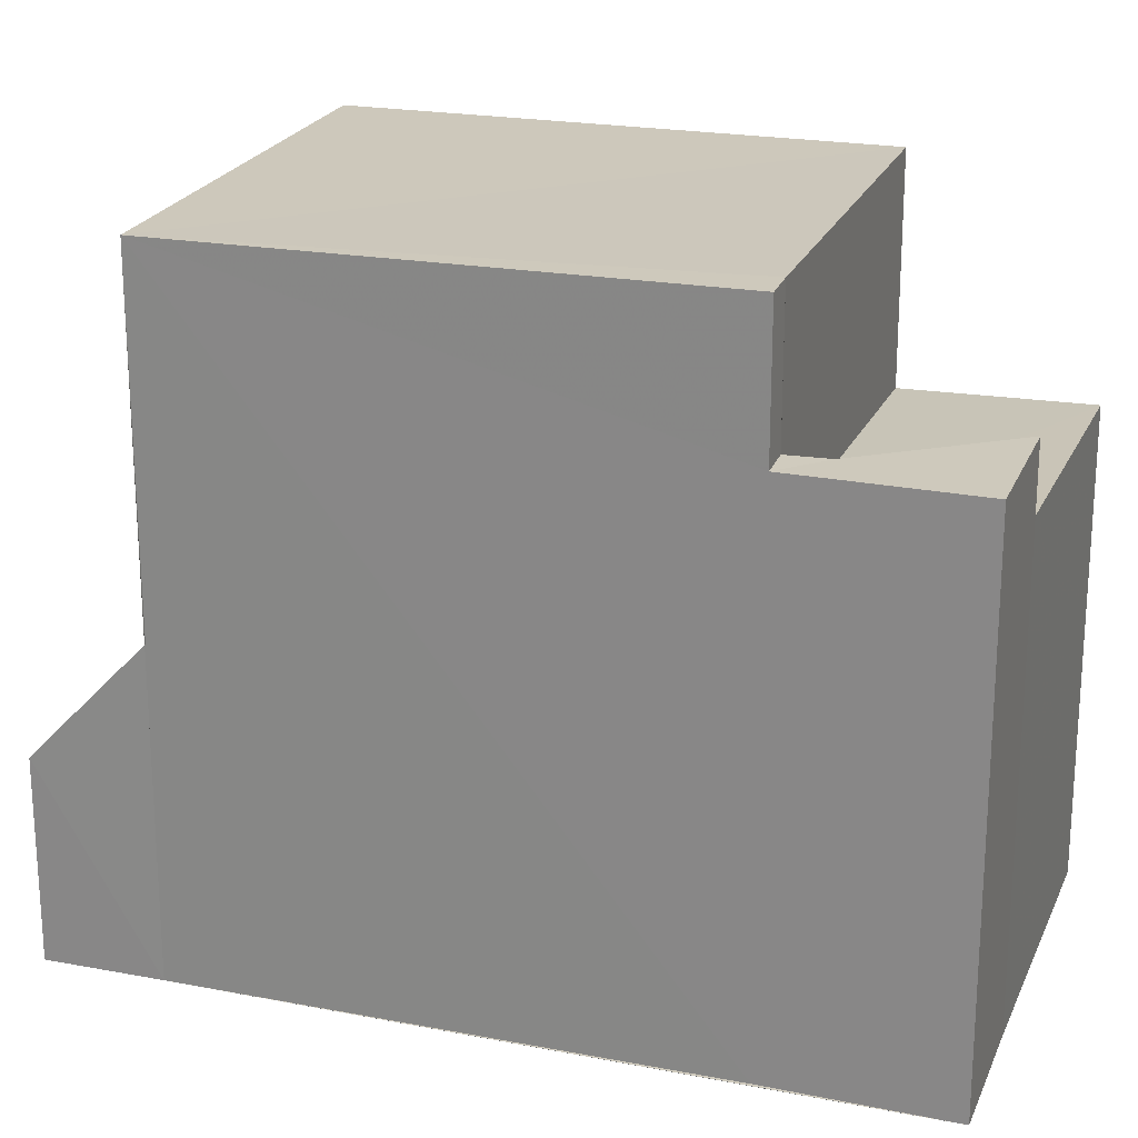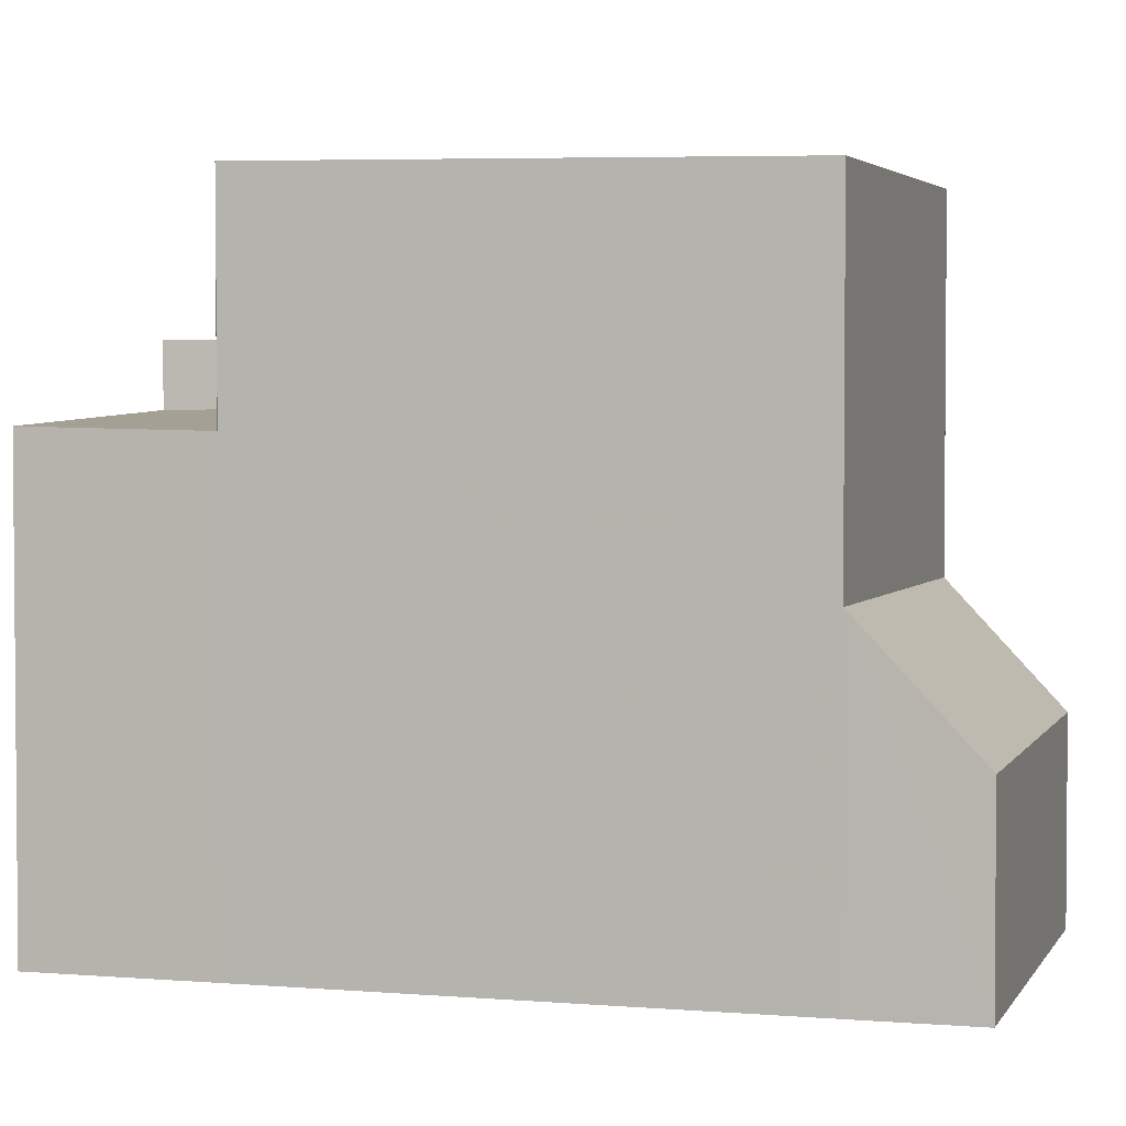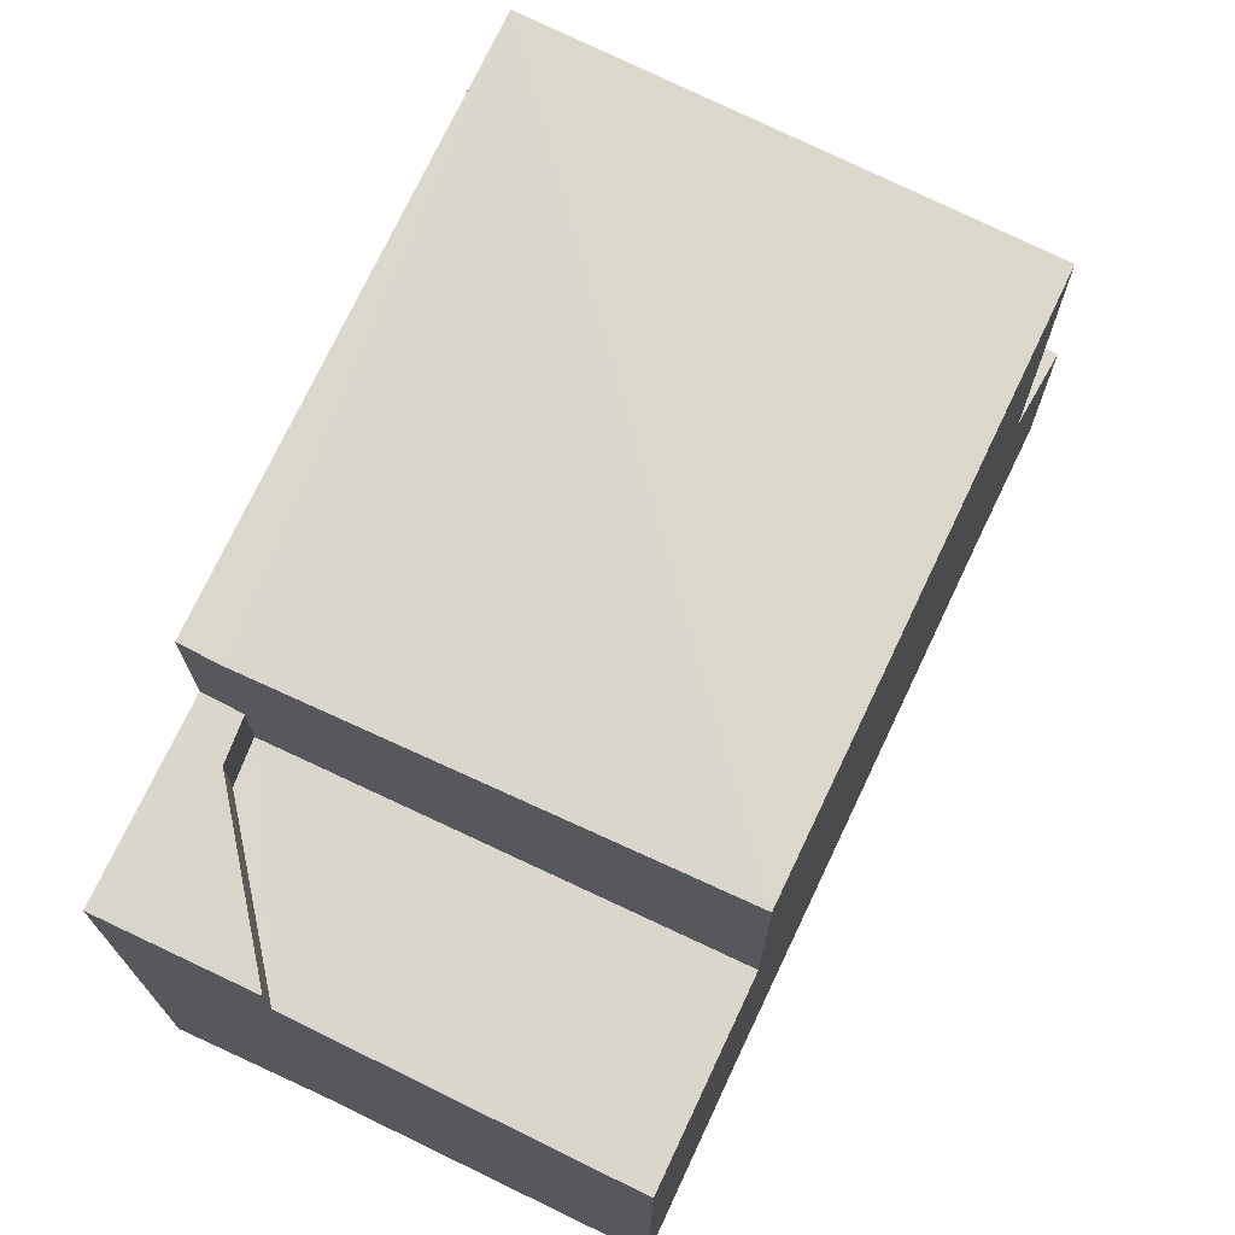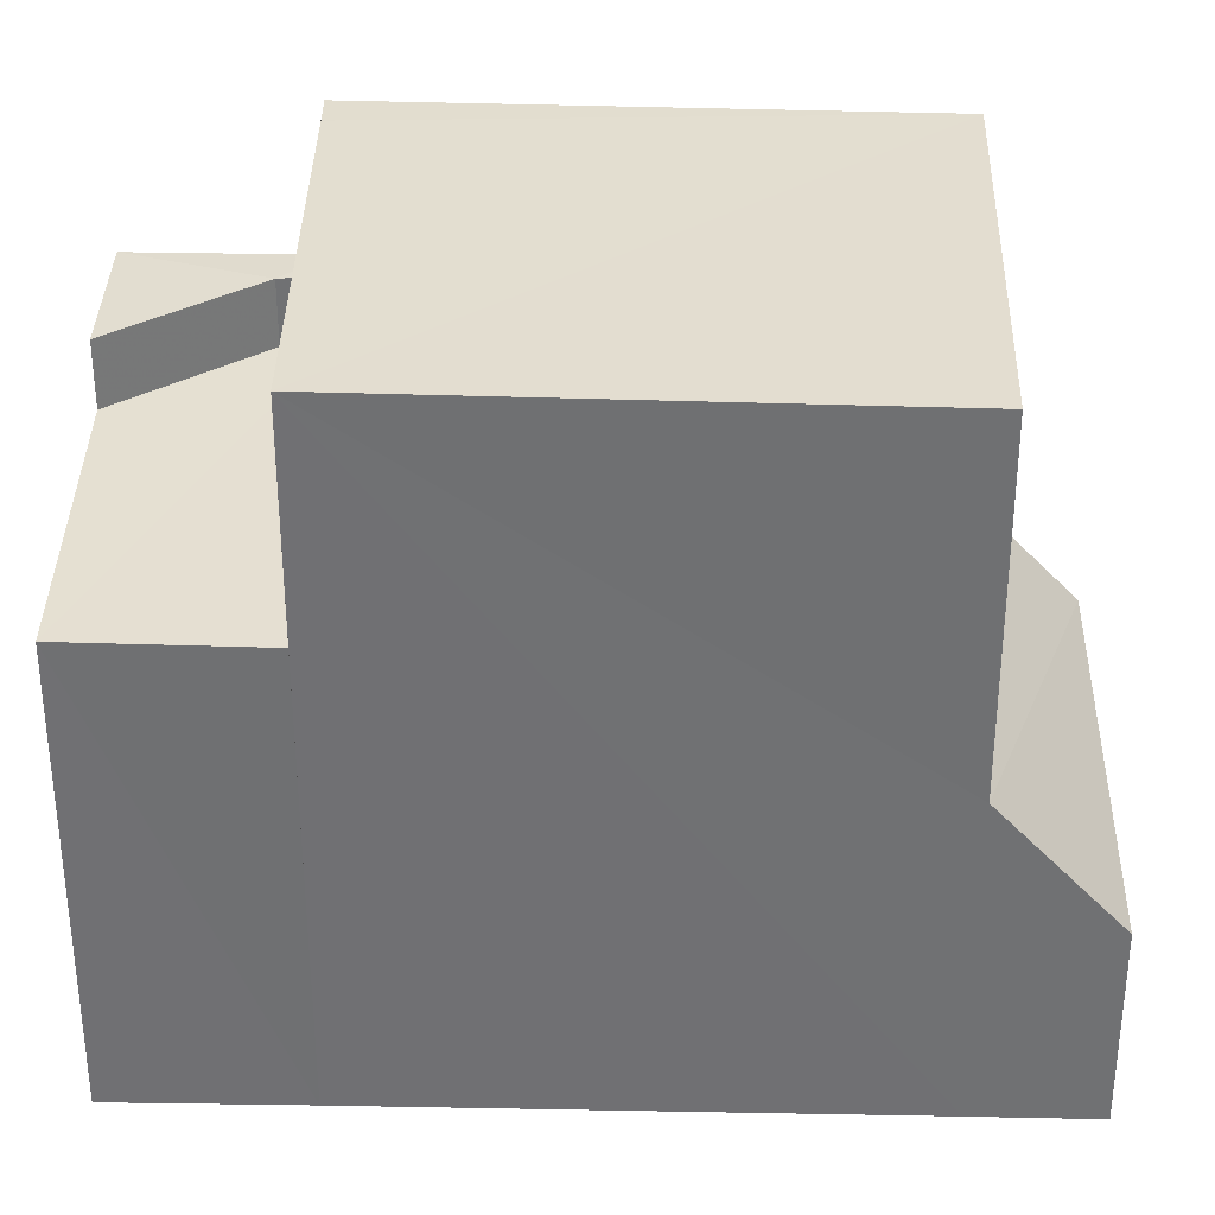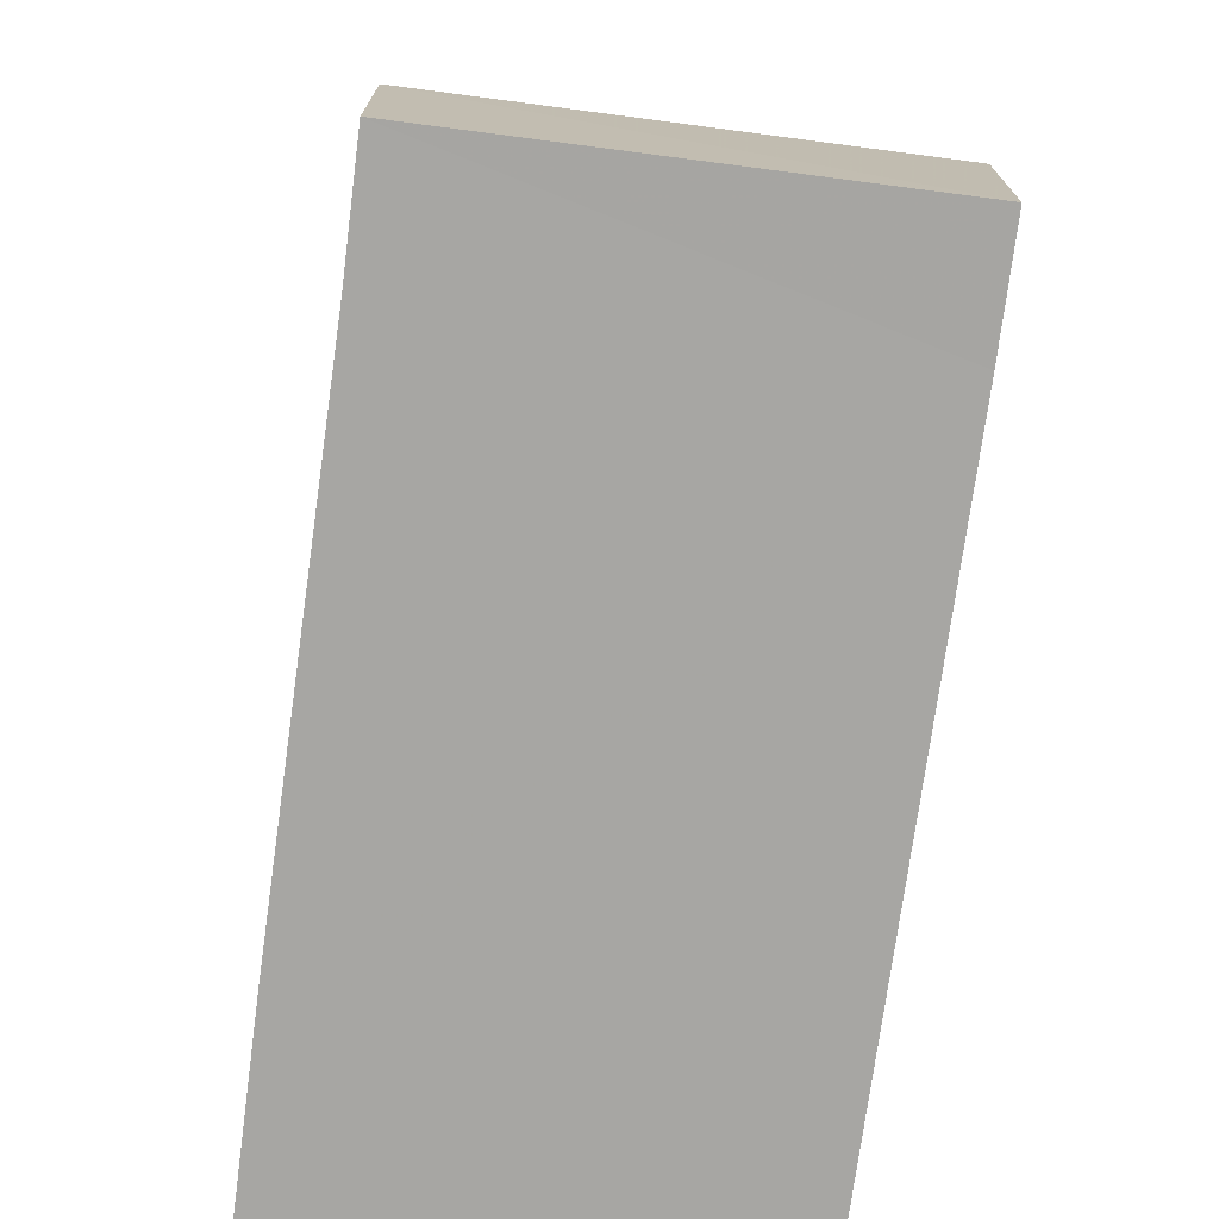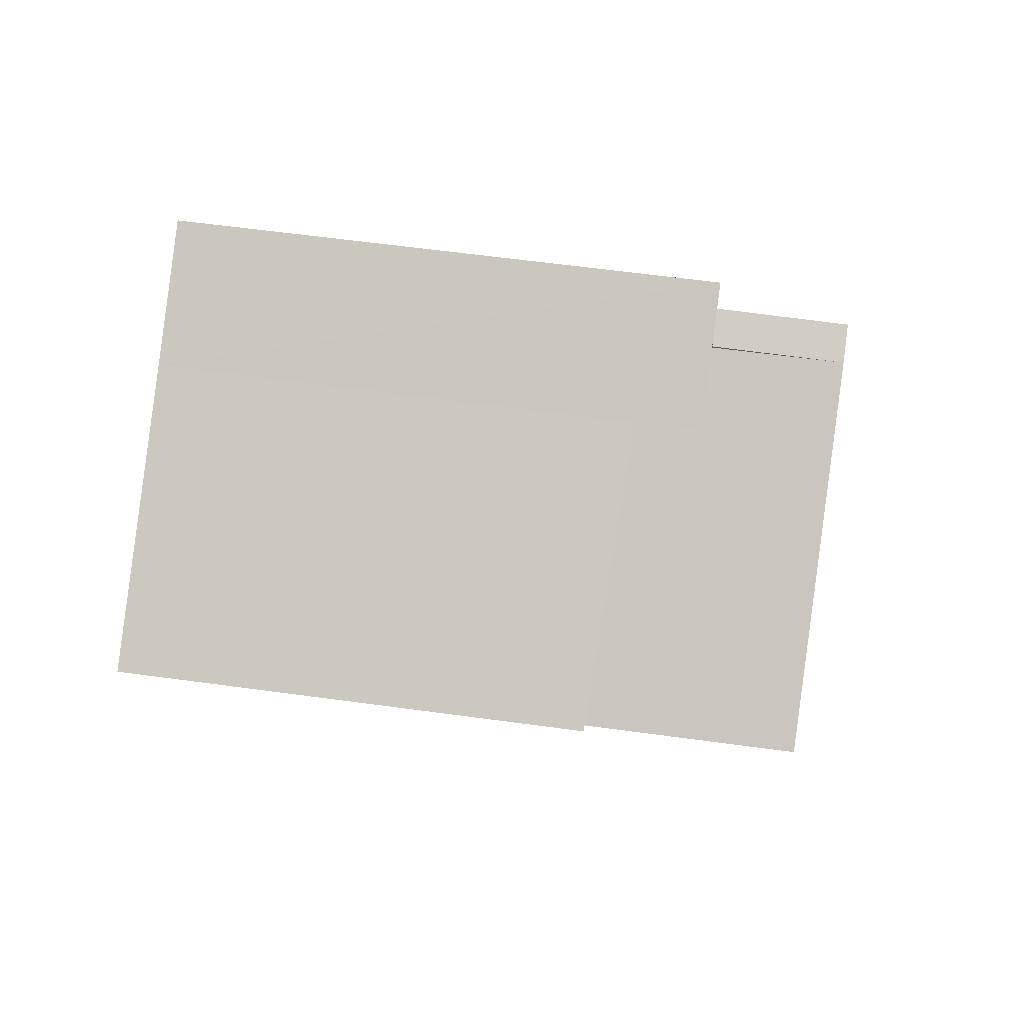
<metadata>
{"format":"obj","ext":"obj","renderer":"f3d","projection":"perspective","resolution":1024,"background":"white","views":[{"elev":22.6,"azim":131.6,"up":"+Z"},{"elev":3.2,"azim":-50.8,"up":"+Z"},{"elev":74.1,"azim":-131.6,"up":"+Z"},{"elev":34.9,"azim":-65.7,"up":"+Z"},{"elev":-74.1,"azim":15.1,"up":"+Z"},{"elev":64.0,"azim":-82.2,"up":"+Y"}]}
</metadata>
<code>
v 8.488e+04 4.463e+05 0.424
v 8.488e+04 4.463e+05 0.424
v 8.488e+04 4.463e+05 0.424
v 8.488e+04 4.463e+05 0.424
v 8.487e+04 4.463e+05 0.424
v 8.487e+04 4.463e+05 0.424
v 8.488e+04 4.463e+05 0.424
v 8.488e+04 4.463e+05 0.424
v 8.488e+04 4.463e+05 0.424
v 8.488e+04 4.463e+05 2.875
v 8.488e+04 4.463e+05 2.906
v 8.488e+04 4.463e+05 4.452
v 8.488e+04 4.463e+05 8.802
v 8.488e+04 4.463e+05 4.417
v 8.488e+04 4.463e+05 8.835
v 8.487e+04 4.463e+05 8.887
v 8.487e+04 4.463e+05 6.135
v 8.487e+04 4.463e+05 6.177
v 8.488e+04 4.463e+05 6.326
v 8.488e+04 4.463e+05 7.157
v 8.488e+04 4.463e+05 7.146
v 8.488e+04 4.463e+05 8.919
v 8.488e+04 4.463e+05 7.16
v 8.488e+04 4.463e+05 6.336
v 8.488e+04 4.463e+05 8.922
v 8.488e+04 4.463e+05 7.163
v 8.488e+04 4.463e+05 6.345
v 8.488e+04 4.463e+05 7.158
f 1 2 3 4 5 6 7 8 9
f 10 3 2 11
f 12 4 3 10
f 13 12 14 15
f 16 17 5 4 12 13
f 18 6 5 17
f 19 7 6 18
f 20 8 7 19 21
f 11 2 1 14
f 22 23 24 17 16
f 25 26 23 22
f 15 14 1 9 26 25
f 26 9 8 20
f 21 19 27 28
f 28 27 24 23
f 11 14 12 10
f 15 25 22 16 13
f 24 27 19 18 17
f 28 23 26 20 21

</code>
